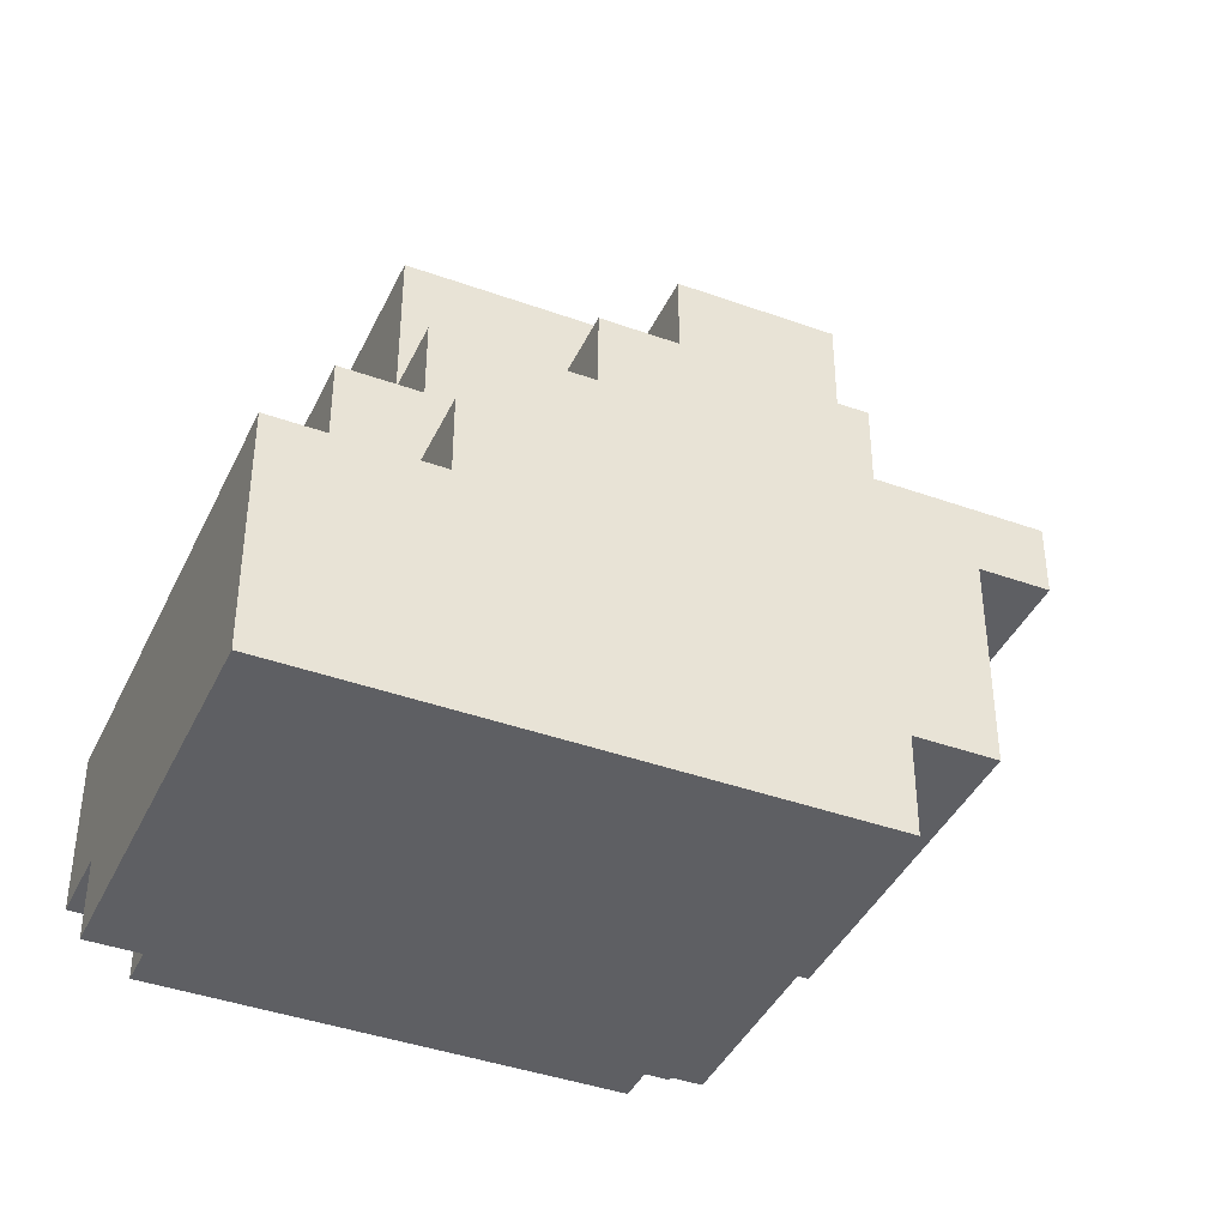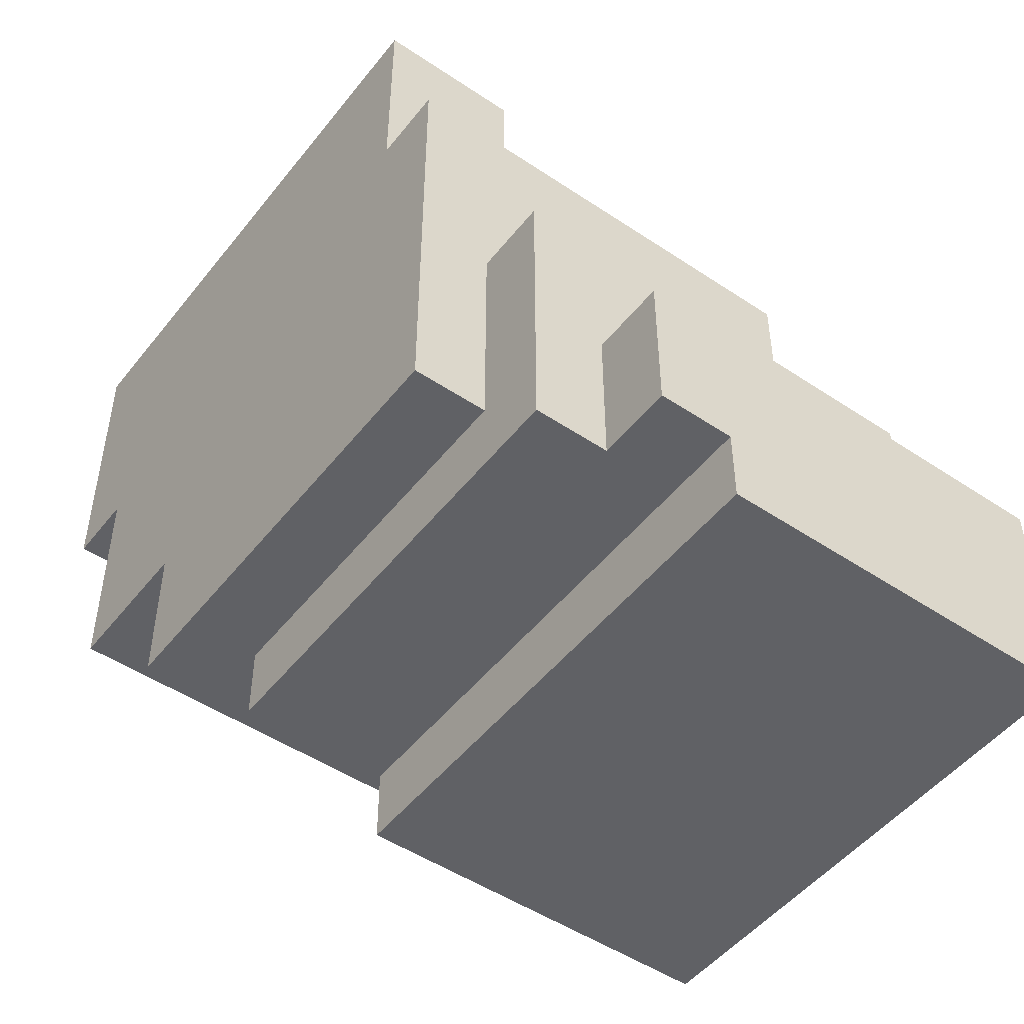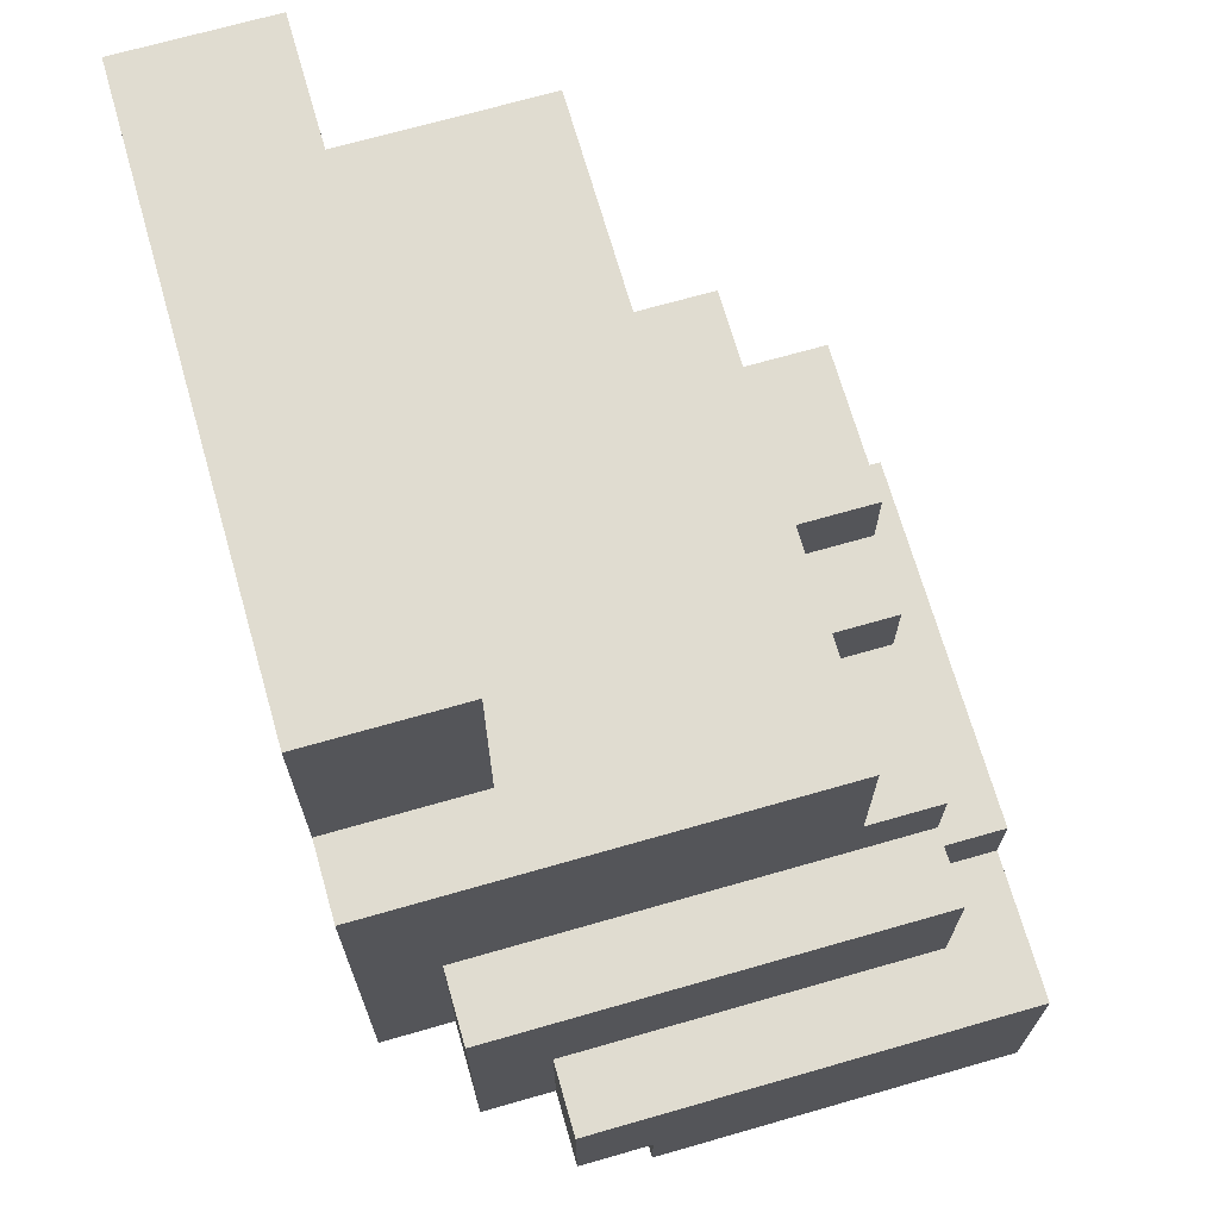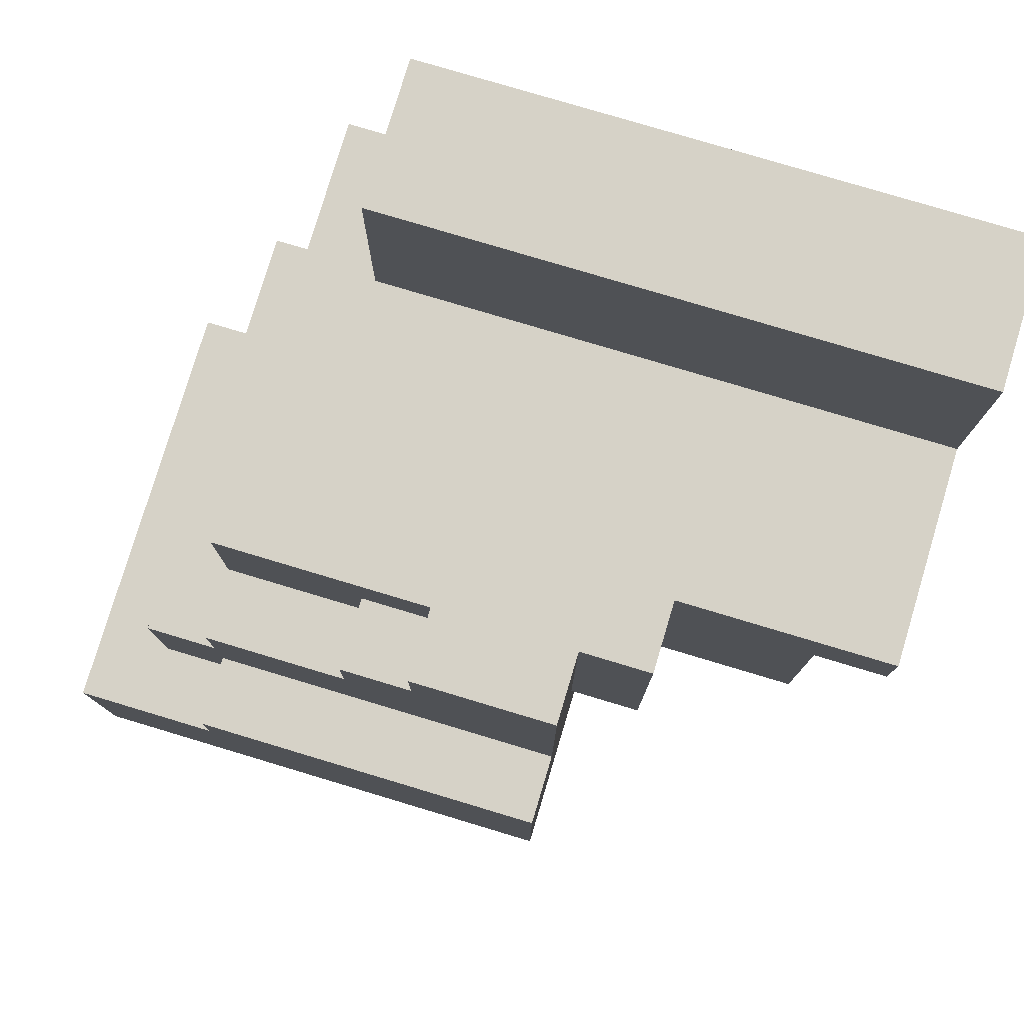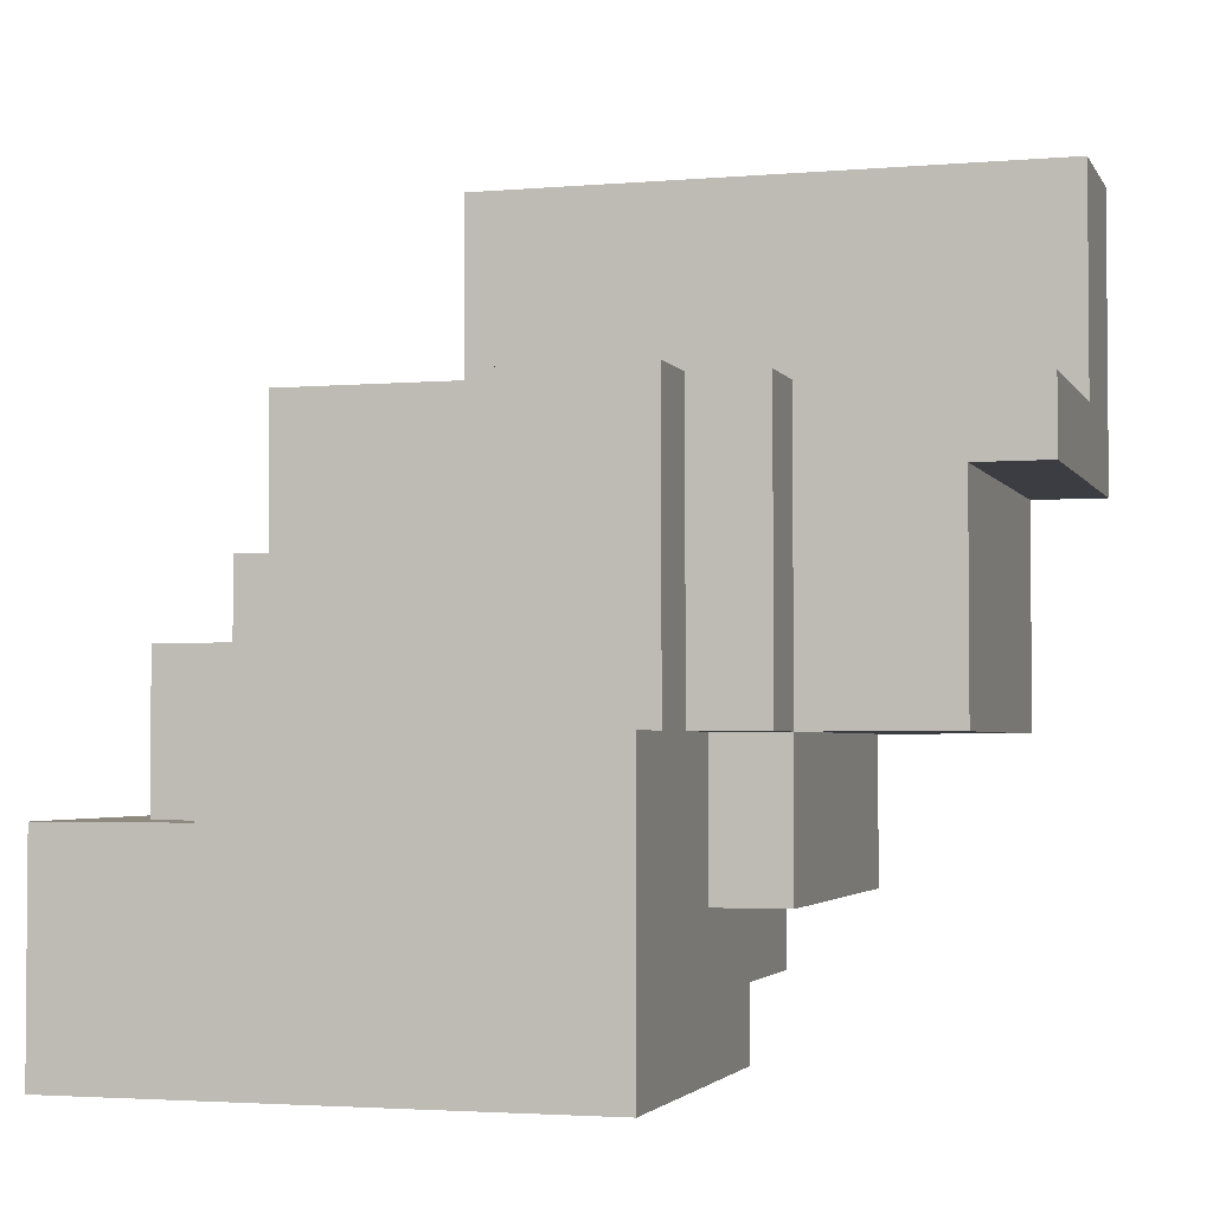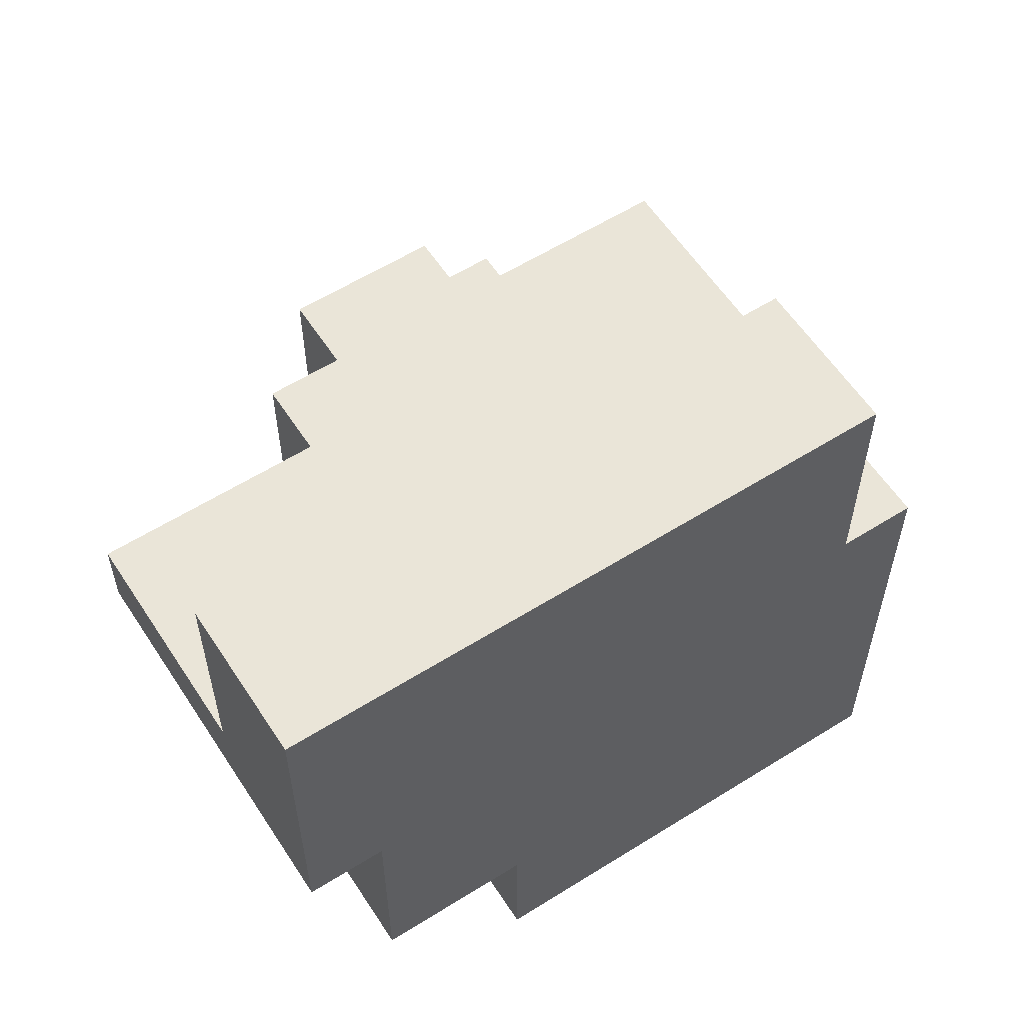
<metadata>
{"format":"obj","ext":"obj","renderer":"f3d","projection":"perspective","resolution":1024,"background":"white","views":[{"elev":-40.8,"azim":-113.7,"up":"+Y"},{"elev":-49.2,"azim":143.4,"up":"+Y"},{"elev":69.7,"azim":164.0,"up":"+Y"},{"elev":78.5,"azim":-73.3,"up":"+Y"},{"elev":-2.9,"azim":-73.6,"up":"+Y"},{"elev":58.7,"azim":57.1,"up":"+Y"}]}
</metadata>
<code>
o
v -1 1.7 1.2
v -1 1.7 1.1
v -1 1.7 1
v -1 1.7 0.9
v -1 1.7 0.8
v -1 1.7 0.7
v -1 1.7 0.6
v -1 1.7 0.5
v -1 1.8 1.1
v -1 1.8 1
v -1 1.8 0.9
v -1 1.8 0.8
v -1 1.8 0.7
v -1 1.8 0.6
v -1 2 0.7
v -1 2 0.5
v -1 2.1 1.2
v -1 2.1 0.7
v -0.9 2 0.7
v -0.9 2 0.6
v -0.9 2.1 1.2
v -0.9 2.1 0.7
v -0.9 2.2 0.7
v -0.9 2.2 0.6
v -0.9 2.3 0.9
v -0.9 2.3 0.7
v -0.9 2.4 1
v -0.9 2.4 0.9
v -0.9 2.5 1.2
v -0.9 2.5 1
v -0.8 2.1 1.3
v -0.8 2.1 1.2
v -0.8 2.3 0.9
v -0.8 2.3 0.7
v -0.8 2.4 1
v -0.8 2.4 0.9
v -0.8 2.5 1.3
v -0.8 2.5 1.2
v -0.8 2.5 1
v -0.8 2.5 0.7
v -0.7 1.9 1.3
v -0.7 1.9 1.2
v -0.7 2.1 1.5
v -0.7 2.1 1.3
v -0.7 2.1 1.2
v -0.7 2.4 1.6
v -0.7 2.4 1.5
v -0.7 2.5 1.6
v -0.7 2.5 1.3
v -0.4 2.5 1.6
v -0.4 2.5 0.8
v -0.4 2.8 1.6
v -0.4 2.8 0.8
v -0.5 1.7 1.2
v -0.5 1.7 0.5
v -0.5 1.8 1.2
v -0.5 1.8 0.5
v -0.4 1.8 0.6
v -0.4 1.8 0.5
v -0.4 2 0.6
v -0.4 2 0.5
v -0.3 1.8 1.2
v -0.3 1.8 0.6
v -0.3 1.9 1.2
v -0.3 1.9 0.7
v -0.3 2.2 0.7
v -0.3 2.2 0.6
v -0.2 1.9 1.3
v -0.2 1.9 0.7
v -0.2 2.1 1.5
v -0.2 2.1 1.3
v -0.2 2.4 1.6
v -0.2 2.4 1.5
v -0.2 2.5 0.8
v -0.2 2.5 0.7
v -0.2 2.7 1.6
v -0.2 2.7 1.5
v -0.2 2.7 0.9
v -0.2 2.7 0.8
v -0.2 2.8 1.6
v -0.2 2.8 1.5
v -0.2 2.8 0.9
v -0.2 2.8 0.8
v -0.7 2.4 1.6
v -0.7 2.5 1.6
v -0.4 2.5 1.6
v -0.4 2.8 1.6
v -0.3 2.7 1.6
v -0.3 2.8 1.6
v -0.2 2.4 1.6
v -0.2 2.7 1.6
v -0.2 2.8 1.6
v -0.7 2.1 1.5
v -0.7 2.4 1.5
v -0.2 2.1 1.5
v -0.2 2.4 1.5
v -0.8 2.1 1.3
v -0.8 2.5 1.3
v -0.7 1.9 1.3
v -0.7 2.1 1.3
v -0.7 2.5 1.3
v -0.2 1.9 1.3
v -0.2 2.1 1.3
v -1 1.7 1.2
v -1 2.1 1.2
v -0.9 1.7 1.2
v -0.9 1.8 1.2
v -0.9 2.1 1.2
v -0.9 2.5 1.2
v -0.8 1.7 1.2
v -0.8 1.8 1.2
v -0.8 2.1 1.2
v -0.8 2.5 1.2
v -0.7 1.7 1.2
v -0.7 1.8 1.2
v -0.7 1.9 1.2
v -0.7 2.1 1.2
v -0.6 1.7 1.2
v -0.6 1.8 1.2
v -0.5 1.7 1.2
v -0.5 1.8 1.2
v -0.3 1.8 1.2
v -0.3 1.9 1.2
v -0.9 2.4 1
v -0.9 2.5 1
v -0.8 2.4 1
v -0.8 2.5 1
v -0.9 2.3 0.9
v -0.9 2.4 0.9
v -0.8 2.3 0.9
v -0.8 2.4 0.9
v -0.4 2.5 0.8
v -0.4 2.8 0.8
v -0.3 2.7 0.8
v -0.3 2.8 0.8
v -0.2 2.5 0.8
v -0.2 2.7 0.8
v -0.2 2.8 0.8
v -1 2 0.7
v -1 2.1 0.7
v -0.9 2 0.7
v -0.9 2.1 0.7
v -0.9 2.2 0.7
v -0.9 2.3 0.7
v -0.8 2.3 0.7
v -0.8 2.5 0.7
v -0.3 1.9 0.7
v -0.3 2.2 0.7
v -0.2 1.9 0.7
v -0.2 2.5 0.7
v -0.9 2 0.6
v -0.9 2.2 0.6
v -0.4 1.8 0.6
v -0.4 2 0.6
v -0.3 1.8 0.6
v -0.3 2.2 0.6
v -1 1.7 0.5
v -1 2 0.5
v -0.9 1.7 0.5
v -0.9 1.8 0.5
v -0.8 1.7 0.5
v -0.8 1.8 0.5
v -0.7 1.7 0.5
v -0.7 1.8 0.5
v -0.6 1.7 0.5
v -0.6 1.8 0.5
v -0.5 1.7 0.5
v -0.5 1.8 0.5
v -0.4 1.8 0.5
v -0.4 2 0.5
v -1 1.7 1.2
v -0.9 1.7 1.2
v -0.8 1.7 1.2
v -0.7 1.7 1.2
v -0.6 1.7 1.2
v -0.5 1.7 1.2
v -1 1.7 1.1
v -0.9 1.7 1.1
v -0.8 1.7 1.1
v -0.7 1.7 1.1
v -0.6 1.7 1.1
v -1 1.7 1
v -0.9 1.7 1
v -0.7 1.7 1
v -0.6 1.7 1
v -1 1.7 0.9
v -0.9 1.7 0.9
v -0.8 1.7 0.9
v -1 1.7 0.8
v -0.9 1.7 0.8
v -1 1.7 0.7
v -0.9 1.7 0.7
v -1 1.7 0.6
v -0.9 1.7 0.6
v -0.8 1.7 0.6
v -0.7 1.7 0.6
v -0.6 1.7 0.6
v -1 1.7 0.5
v -0.9 1.7 0.5
v -0.8 1.7 0.5
v -0.7 1.7 0.5
v -0.6 1.7 0.5
v -0.5 1.7 0.5
v -0.5 1.8 1.2
v -0.3 1.8 1.2
v -0.4 1.8 0.6
v -0.3 1.8 0.6
v -0.5 1.8 0.5
v -0.4 1.8 0.5
v -0.7 1.9 1.3
v -0.2 1.9 1.3
v -0.7 1.9 1.2
v -0.3 1.9 1.2
v -0.3 1.9 0.7
v -0.2 1.9 0.7
v -0.7 2.1 1.5
v -0.2 2.1 1.5
v -0.8 2.1 1.3
v -0.7 2.1 1.3
v -0.2 2.1 1.3
v -0.8 2.1 1.2
v -0.7 2.1 1.2
v -0.7 2.4 1.6
v -0.2 2.4 1.6
v -0.7 2.4 1.5
v -0.2 2.4 1.5
v -1 2 0.7
v -0.9 2 0.7
v -0.9 2 0.6
v -0.4 2 0.6
v -1 2 0.5
v -0.4 2 0.5
v -1 2.1 1.2
v -0.9 2.1 1.2
v -1 2.1 0.7
v -0.9 2.1 0.7
v -0.9 2.2 0.7
v -0.3 2.2 0.7
v -0.9 2.2 0.6
v -0.3 2.2 0.6
v -0.9 2.3 0.9
v -0.8 2.3 0.9
v -0.9 2.3 0.7
v -0.8 2.3 0.7
v -0.9 2.4 1
v -0.8 2.4 1
v -0.9 2.4 0.9
v -0.8 2.4 0.9
v -0.7 2.5 1.6
v -0.4 2.5 1.6
v -0.8 2.5 1.3
v -0.7 2.5 1.3
v -0.9 2.5 1.2
v -0.8 2.5 1.2
v -0.9 2.5 1
v -0.8 2.5 1
v -0.4 2.5 0.8
v -0.2 2.5 0.8
v -0.8 2.5 0.7
v -0.2 2.5 0.7
v -0.4 2.8 1.6
v -0.3 2.8 1.6
v -0.2 2.8 1.6
v -0.3 2.8 1.5
v -0.2 2.8 1.5
v -0.3 2.8 0.9
v -0.2 2.8 0.9
v -0.4 2.8 0.8
v -0.3 2.8 0.8
v -0.2 2.8 0.8
f 9 2 1
f 9 3 2
f 10 4 3
f 10 3 9
f 11 5 4
f 11 4 10
f 12 6 5
f 12 5 11
f 13 7 6
f 13 6 12
f 14 8 7
f 14 7 13
f 15 13 12
f 15 12 11
f 15 14 13
f 15 11 10
f 15 10 9
f 16 8 14
f 16 14 15
f 17 15 9
f 17 9 1
f 18 15 17
f 22 20 19
f 23 20 22
f 23 22 21
f 24 20 23
f 25 23 21
f 26 23 25
f 27 25 21
f 28 25 27
f 29 27 21
f 30 27 29
f 36 34 33
f 37 32 31
f 38 32 37
f 39 36 35
f 40 34 36
f 40 36 39
f 44 42 41
f 45 42 44
f 47 44 43
f 48 47 46
f 49 44 47
f 49 47 48
f 52 51 50
f 53 51 52
f 54 55 56
f 56 55 57
f 58 59 60
f 60 59 61
f 62 63 64
f 64 63 65
f 65 63 66
f 66 63 67
f 68 69 71
f 70 71 73
f 71 69 74
f 72 73 74
f 73 71 74
f 74 69 75
f 72 74 76
f 76 74 77
f 77 74 78
f 78 74 79
f 76 77 80
f 77 78 81
f 80 77 81
f 78 79 82
f 81 78 82
f 82 79 83
f 86 85 84
f 88 87 86
f 89 87 88
f 90 86 84
f 90 88 86
f 91 89 88
f 91 88 90
f 92 89 91
f 95 94 93
f 96 94 95
f 100 98 97
f 101 98 100
f 102 100 99
f 103 100 102
f 106 105 104
f 107 105 106
f 108 105 107
f 110 107 106
f 111 109 108
f 111 107 110
f 111 108 107
f 112 109 111
f 113 109 112
f 114 111 110
f 114 112 111
f 115 112 114
f 116 112 115
f 117 112 116
f 118 115 114
f 119 116 115
f 119 115 118
f 120 119 118
f 121 116 119
f 121 119 120
f 122 116 121
f 123 116 122
f 124 125 126
f 126 125 127
f 128 129 130
f 130 129 131
f 132 133 134
f 134 133 135
f 132 134 136
f 134 135 137
f 136 134 137
f 137 135 138
f 139 140 141
f 141 140 142
f 143 144 145
f 143 145 148
f 145 146 148
f 147 148 149
f 148 146 150
f 149 148 150
f 151 152 154
f 153 154 155
f 154 152 156
f 155 154 156
f 157 158 159
f 159 158 160
f 159 160 161
f 160 158 162
f 161 160 162
f 161 162 163
f 162 158 164
f 163 162 164
f 163 164 165
f 164 158 166
f 165 164 166
f 165 166 167
f 166 158 168
f 167 166 168
f 168 158 169
f 169 158 170
f 177 172 171
f 178 173 172
f 178 172 177
f 179 174 173
f 179 173 178
f 180 175 174
f 180 174 179
f 181 176 175
f 181 175 180
f 182 178 177
f 183 179 178
f 183 178 182
f 184 180 179
f 184 181 180
f 185 176 181
f 185 181 184
f 186 183 182
f 187 179 183
f 187 183 186
f 188 184 179
f 188 179 187
f 188 185 184
f 189 187 186
f 190 188 187
f 190 187 189
f 191 190 189
f 192 188 190
f 192 190 191
f 193 192 191
f 194 188 192
f 194 192 193
f 195 185 188
f 195 188 194
f 196 185 195
f 197 176 185
f 197 185 196
f 198 194 193
f 199 195 194
f 199 194 198
f 200 196 195
f 200 195 199
f 201 197 196
f 201 196 200
f 202 176 197
f 202 197 201
f 203 176 202
f 206 205 204
f 207 205 206
f 208 206 204
f 209 206 208
f 212 211 210
f 213 211 212
f 214 211 213
f 215 211 214
f 219 217 216
f 220 217 219
f 221 219 218
f 222 219 221
f 225 224 223
f 226 224 225
f 227 228 229
f 227 229 231
f 229 230 231
f 231 230 232
f 233 234 235
f 235 234 236
f 237 238 239
f 239 238 240
f 241 242 243
f 243 242 244
f 245 246 247
f 247 246 248
f 249 250 252
f 251 252 254
f 253 254 255
f 254 252 256
f 255 254 256
f 252 250 257
f 256 252 257
f 256 257 259
f 257 258 259
f 259 258 260
f 261 262 264
f 262 263 264
f 264 263 265
f 261 264 266
f 264 265 266
f 266 265 267
f 261 266 268
f 266 267 269
f 268 266 269
f 269 267 270

</code>
